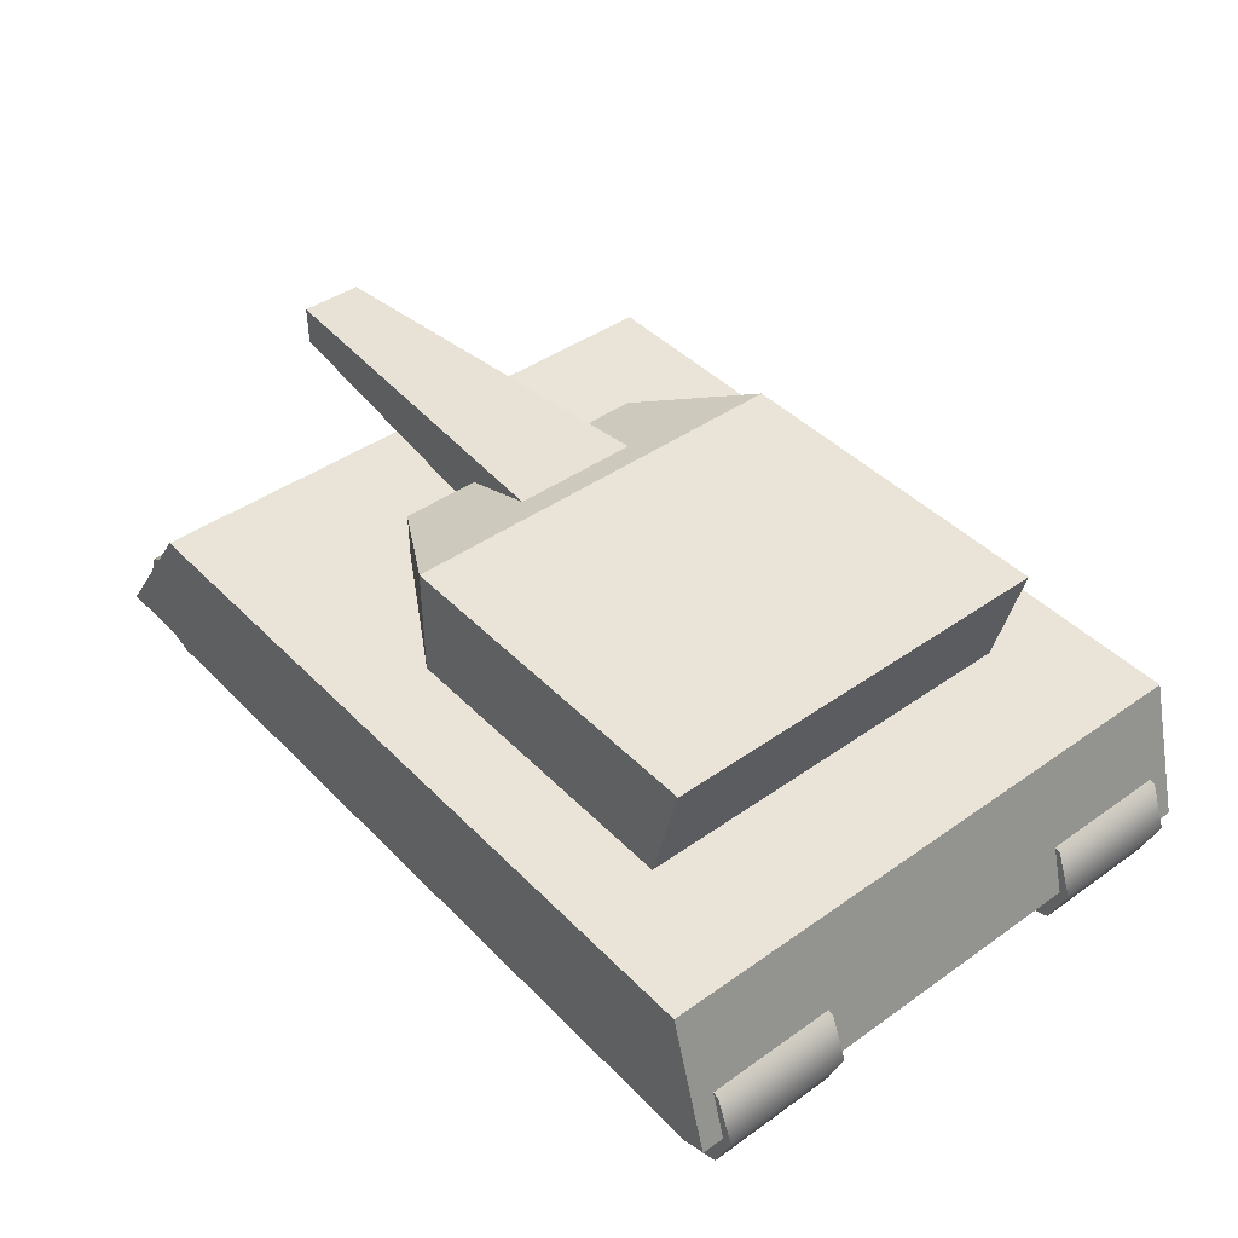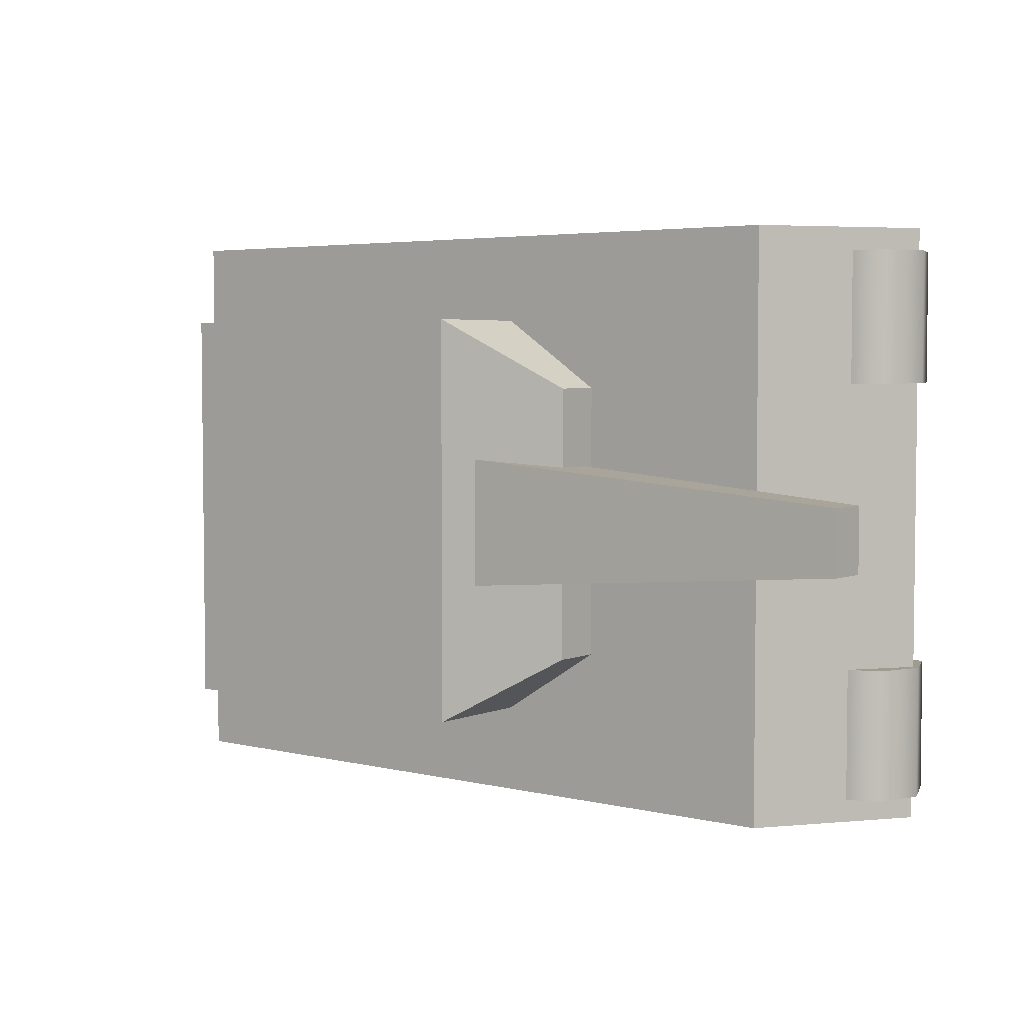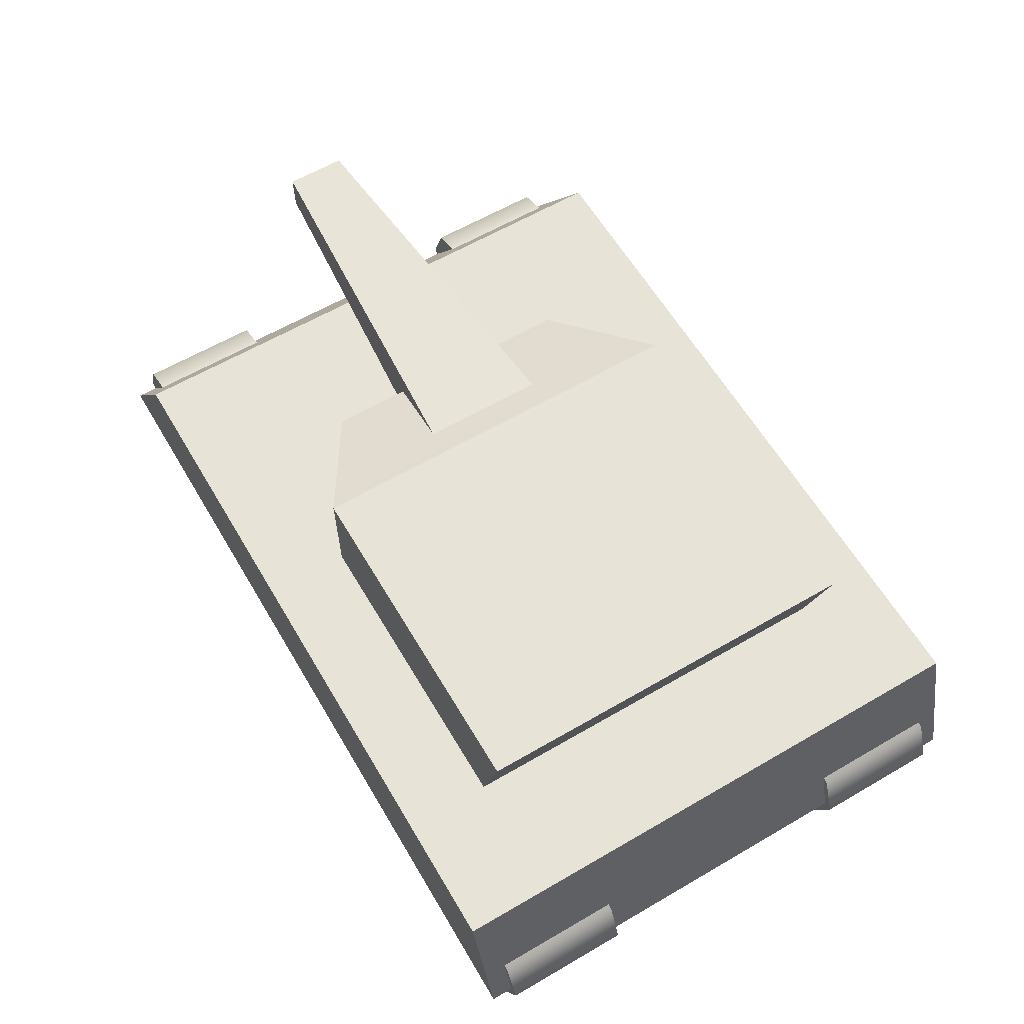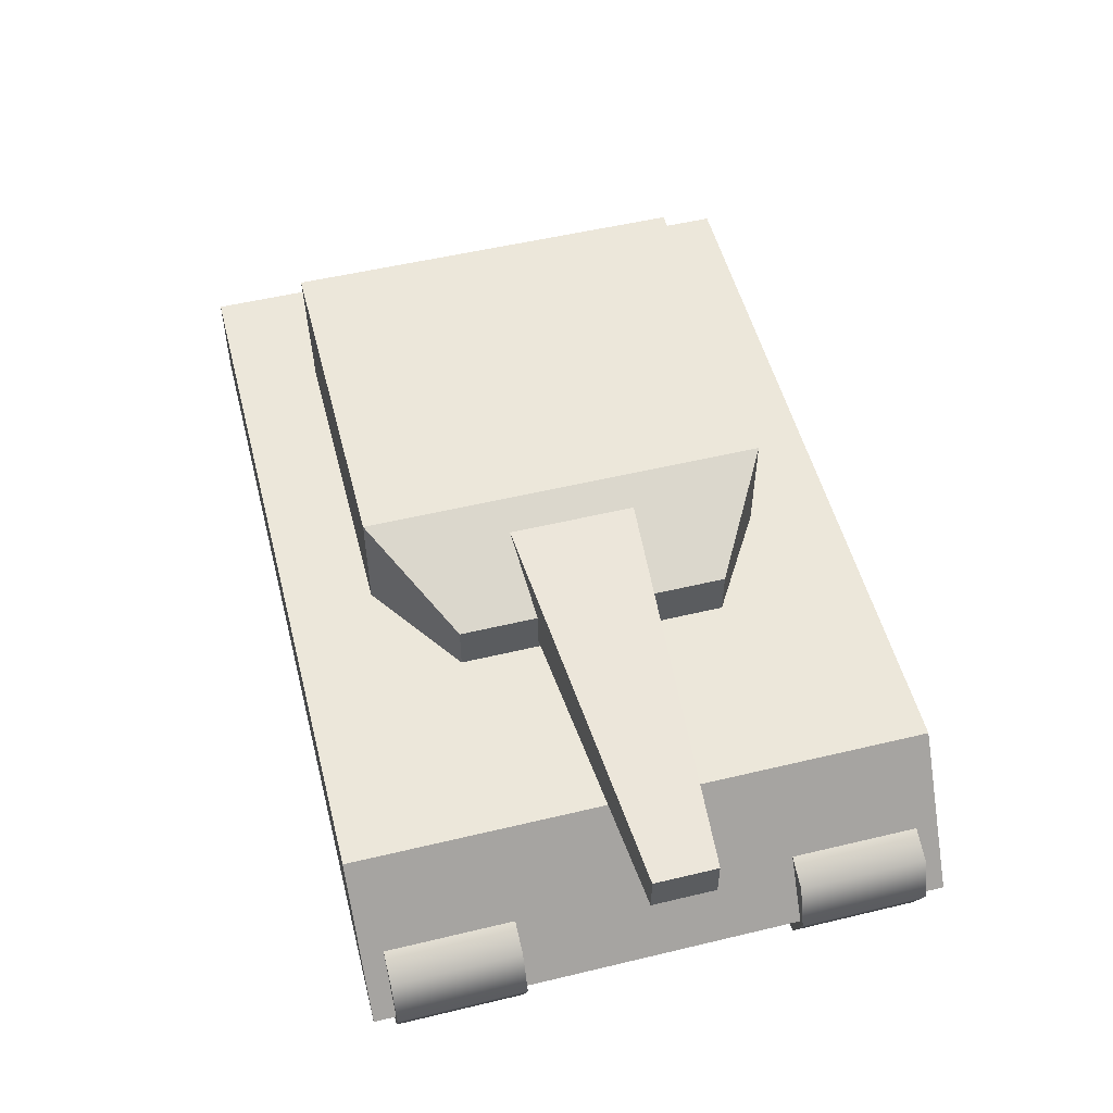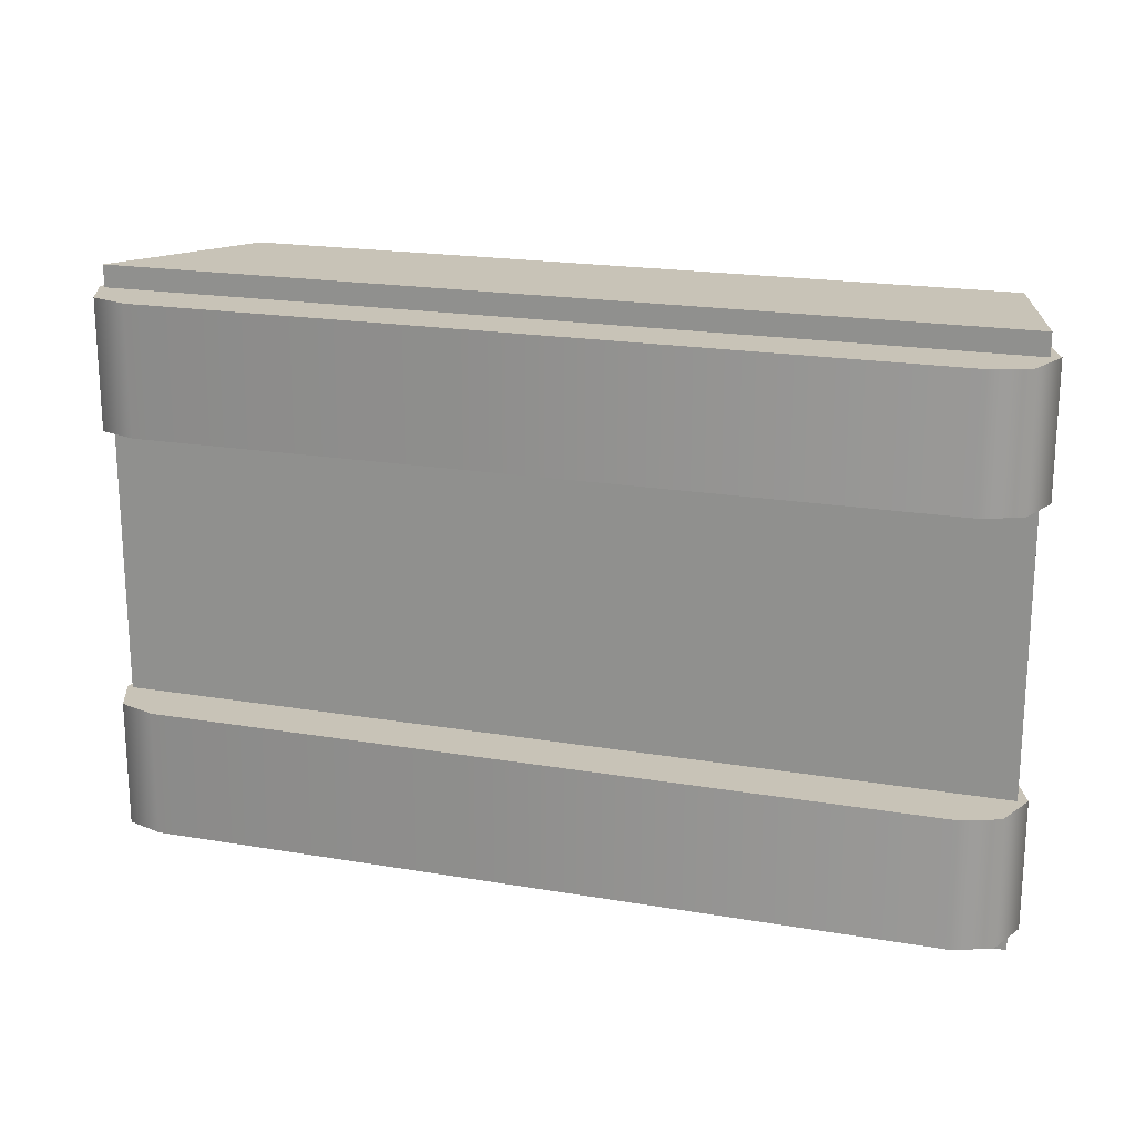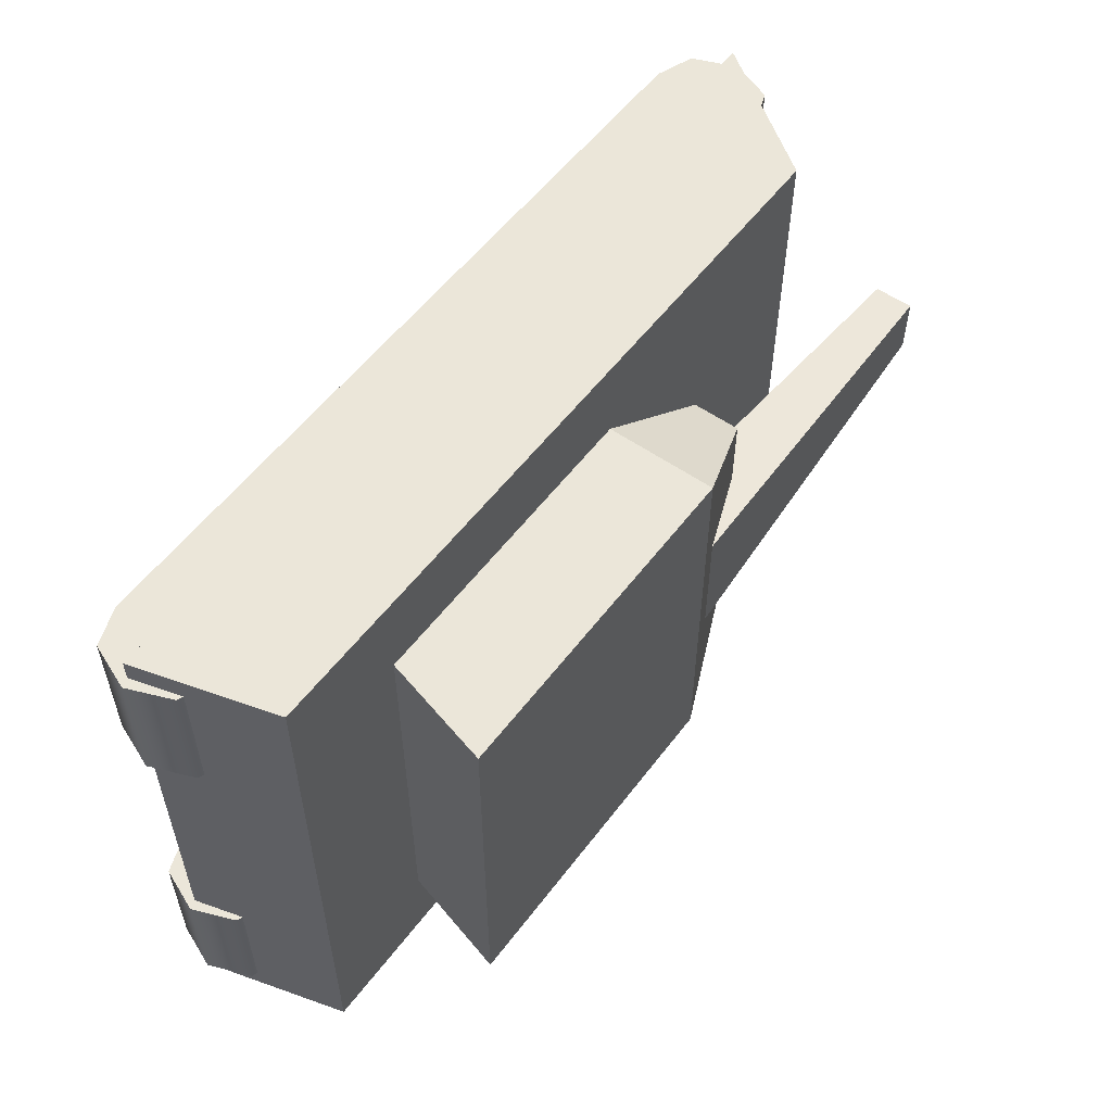
<metadata>
{"format":"obj","ext":"obj","renderer":"f3d","projection":"perspective","resolution":1024,"background":"white","views":[{"elev":42.9,"azim":50.0,"up":"+Y"},{"elev":4.2,"azim":-142.0,"up":"+Z"},{"elev":61.6,"azim":59.4,"up":"+Y"},{"elev":52.9,"azim":-104.4,"up":"+Y"},{"elev":19.8,"azim":17.4,"up":"+Z"},{"elev":55.3,"azim":126.4,"up":"+Z"}]}
</metadata>
<code>
o TankTower_B
v -5.253 26.08 27.57
v -5.253 26.08 -27.57
v 37.47 26.08 -27.57
v 37.47 26.08 27.57
v 41.49 41.43 27.57
v -5.253 41.43 27.57
v -21.11 28.59 -18.24
v -21.11 28.59 18.24
v -21.11 35.18 18.24
v -21.11 35.18 -18.24
v -5.253 41.43 -27.57
v 41.49 41.43 -27.57
v -63.86 37.43 4.247
v -63.86 37.43 -4.247
v -63.86 31.93 -4.247
v -63.86 31.93 4.247
v -9.523 29.68 -8.598
v -9.523 29.68 8.598
v -9.523 39.69 8.598
v -9.523 39.69 -8.598
g TankTower_B_default
f 3 12 5 4
f 6 9 8 1
f 7 10 11 2
f 14 15 16 13
f 1 8 7 2
f 2 11 12 3
f 4 5 6 1
f 6 11 10 9
f 13 19 20 14
f 15 17 18 16
f 2 3 4 1
f 5 12 11 6
f 8 9 10 7
f 14 20 17 15
f 16 18 19 13
o Tank_B
v 54.79 26.08 39.37
v 54.79 26.08 -39.37
v -45.76 26.08 -39.37
v -45.76 26.08 39.37
v -59.06 7.405 39.37
v 60.11 7.405 39.37
v 60.11 7.405 -39.37
v -59.06 7.405 -39.37
v 53.91 0.0015 -36.4
v 53.91 0.0015 -18.95
v -52.48 0.0015 -18.95
v -52.48 0.0015 -36.4
v -52.58 15.58 -36.4
v -52.58 15.58 -18.95
v 53.98 15.58 -18.95
v 53.98 15.58 -36.4
v -57.6 13.72 -36.4
v -59.96 7.793 -36.4
v -59.96 7.793 -18.95
v -57.6 13.72 -18.95
v -57.6 1.862 -36.4
v -57.6 1.862 -18.95
v 59.03 13.72 -36.4
v 59.03 13.72 -18.95
v 61.39 7.793 -18.95
v 61.39 7.793 -36.4
v 59.03 1.862 -36.4
v 59.03 1.862 -18.95
v 53.91 0.0015 36.4
v -52.48 0.0015 36.4
v -52.48 0.0015 18.95
v 53.91 0.0015 18.95
v -52.58 15.58 36.4
v 53.98 15.58 36.4
v 53.98 15.58 18.95
v -52.58 15.58 18.95
v -57.6 13.72 36.4
v -57.6 13.72 18.95
v -59.96 7.793 18.95
v -59.96 7.793 36.4
v -57.6 1.862 36.4
v -57.6 1.862 18.95
v 59.03 13.72 36.4
v 61.39 7.793 36.4
v 61.39 7.793 18.95
v 59.03 13.72 18.95
v 59.03 1.862 36.4
v 59.03 1.862 18.95
g Tank_B_default
f 22 27 28 23
f 24 25 26 21
f 30 48 45 35
f 32 33 36 29
f 33 38 37
f 34 40 39
f 43 46 36
f 49 54 53 50
f 51 56 55 52
f 54 64 63
f 55 66 65
f 56 59 58
f 57 60 53
f 21 26 27 22
f 23 28 25 24
f 30 35 34 31
f 32 41 38 33
f 35 45 44
f 36 46 47 29
f 49 67 64 54
f 51 62 59 56
f 53 60 61 50
f 55 65 68 52
f 22 23 24 21
f 25 28 27 26
f 29 47 48 30
f 30 31 32 29
f 31 42 41 32
f 33 37 40 34
f 34 35 36 33
f 35 44 43 36
f 38 39 40 37
f 38 41 42 39
f 44 45 46 43
f 45 48 47 46
f 50 51 52 49
f 50 61 62 51
f 52 68 67 49
f 54 55 56 53
f 54 63 66 55
f 56 58 57 53
f 58 59 60 57
f 59 62 61 60
f 64 65 66 63
f 64 67 68 65
f 34 39 42 31

</code>
